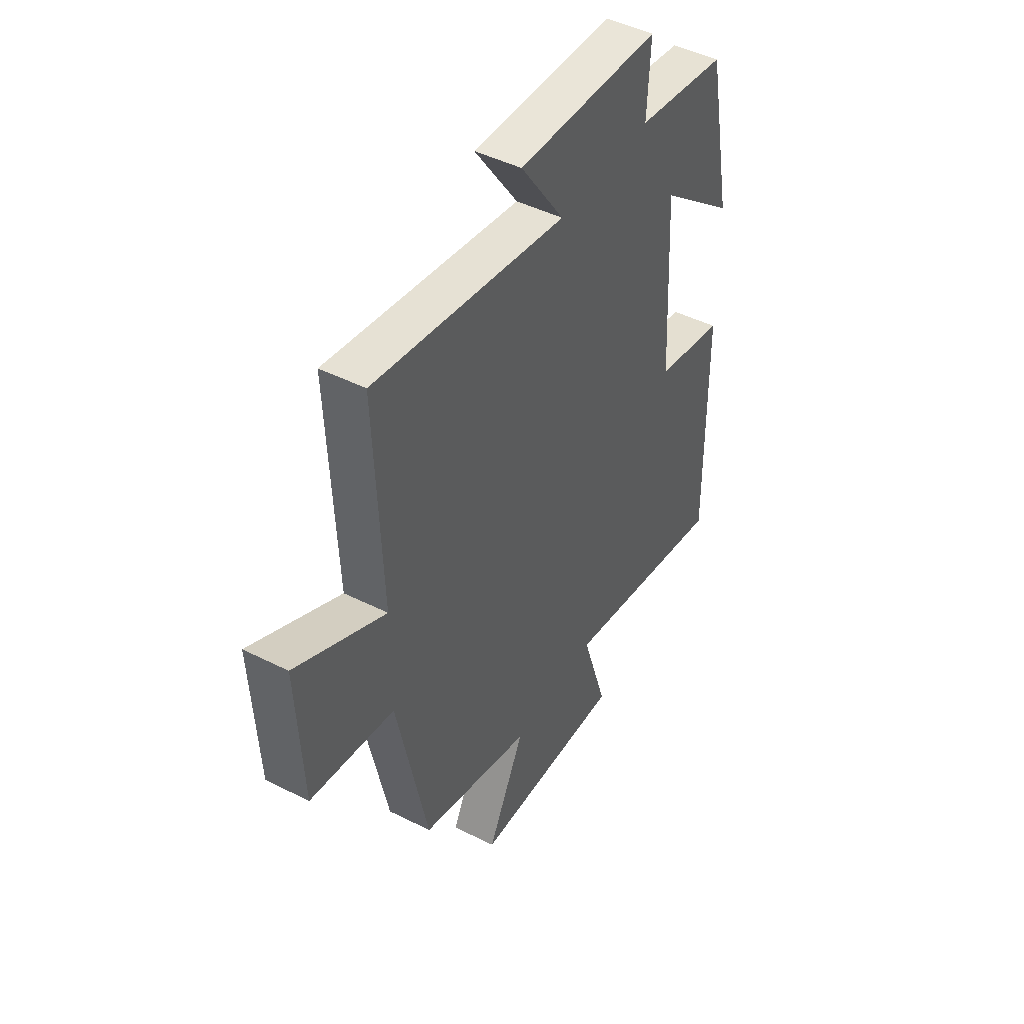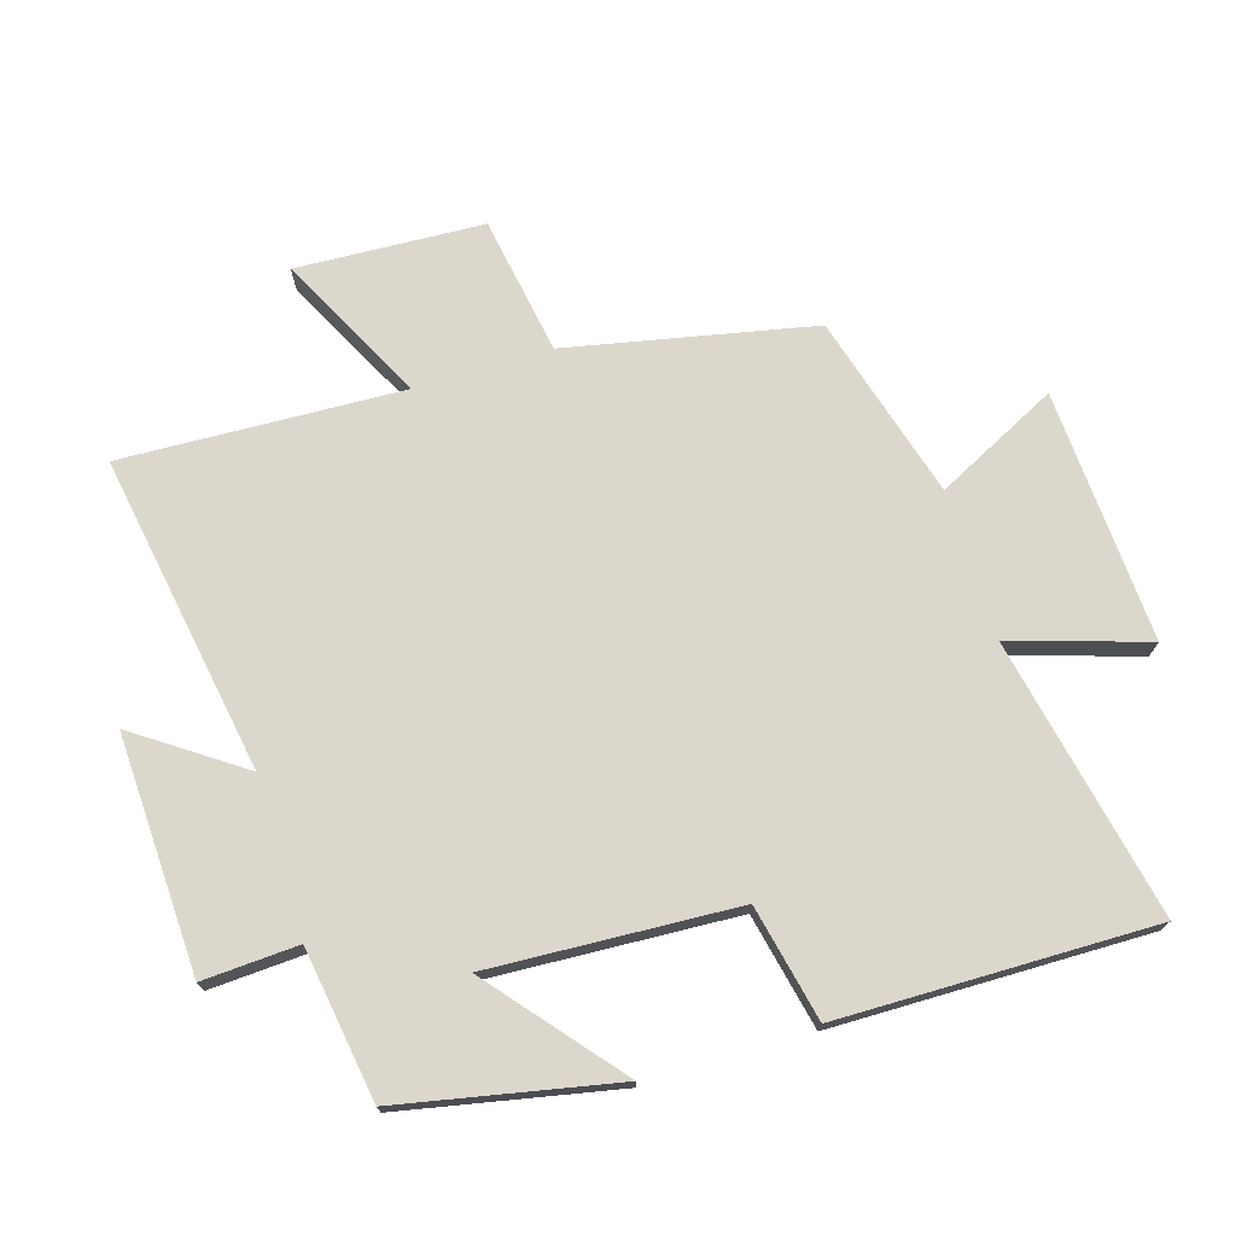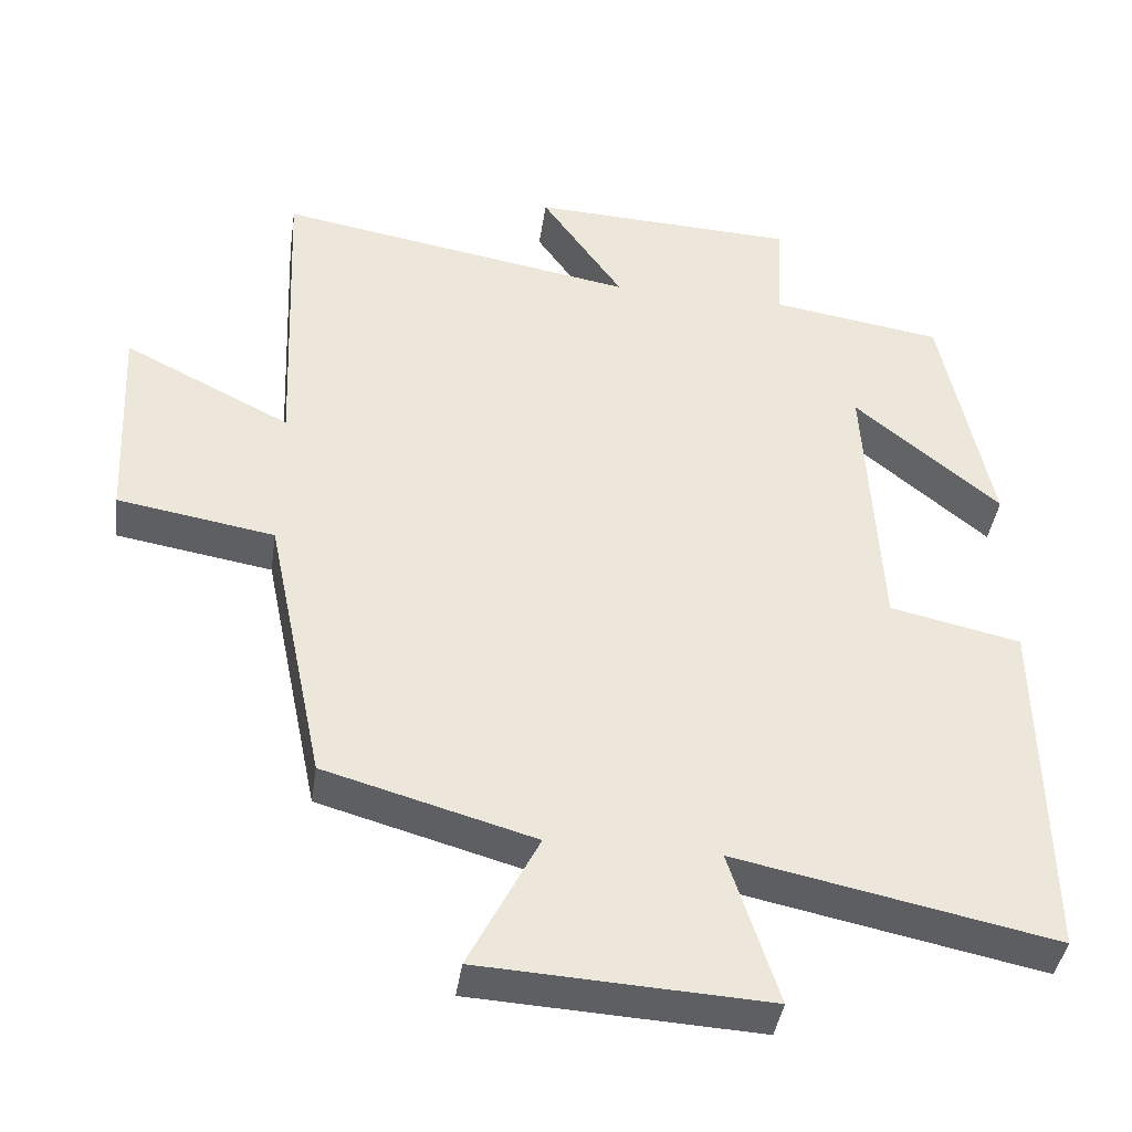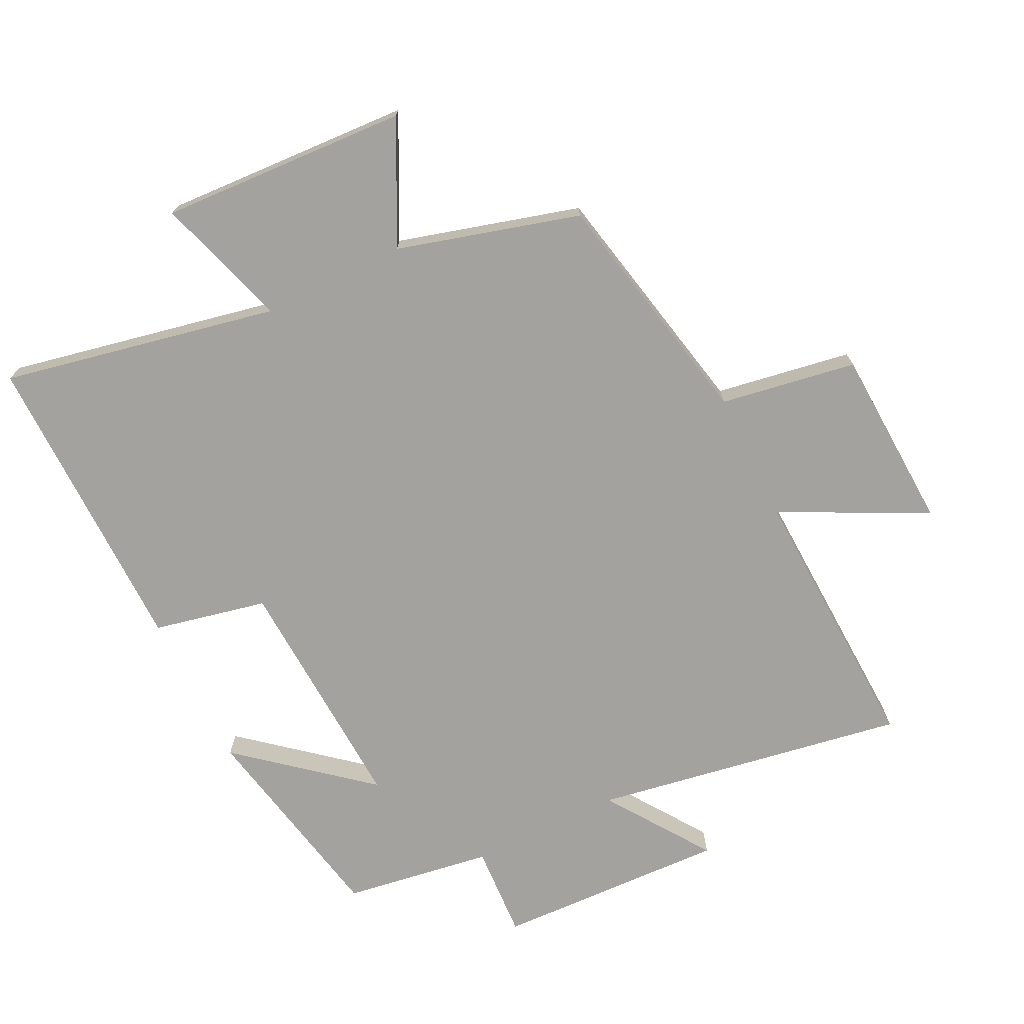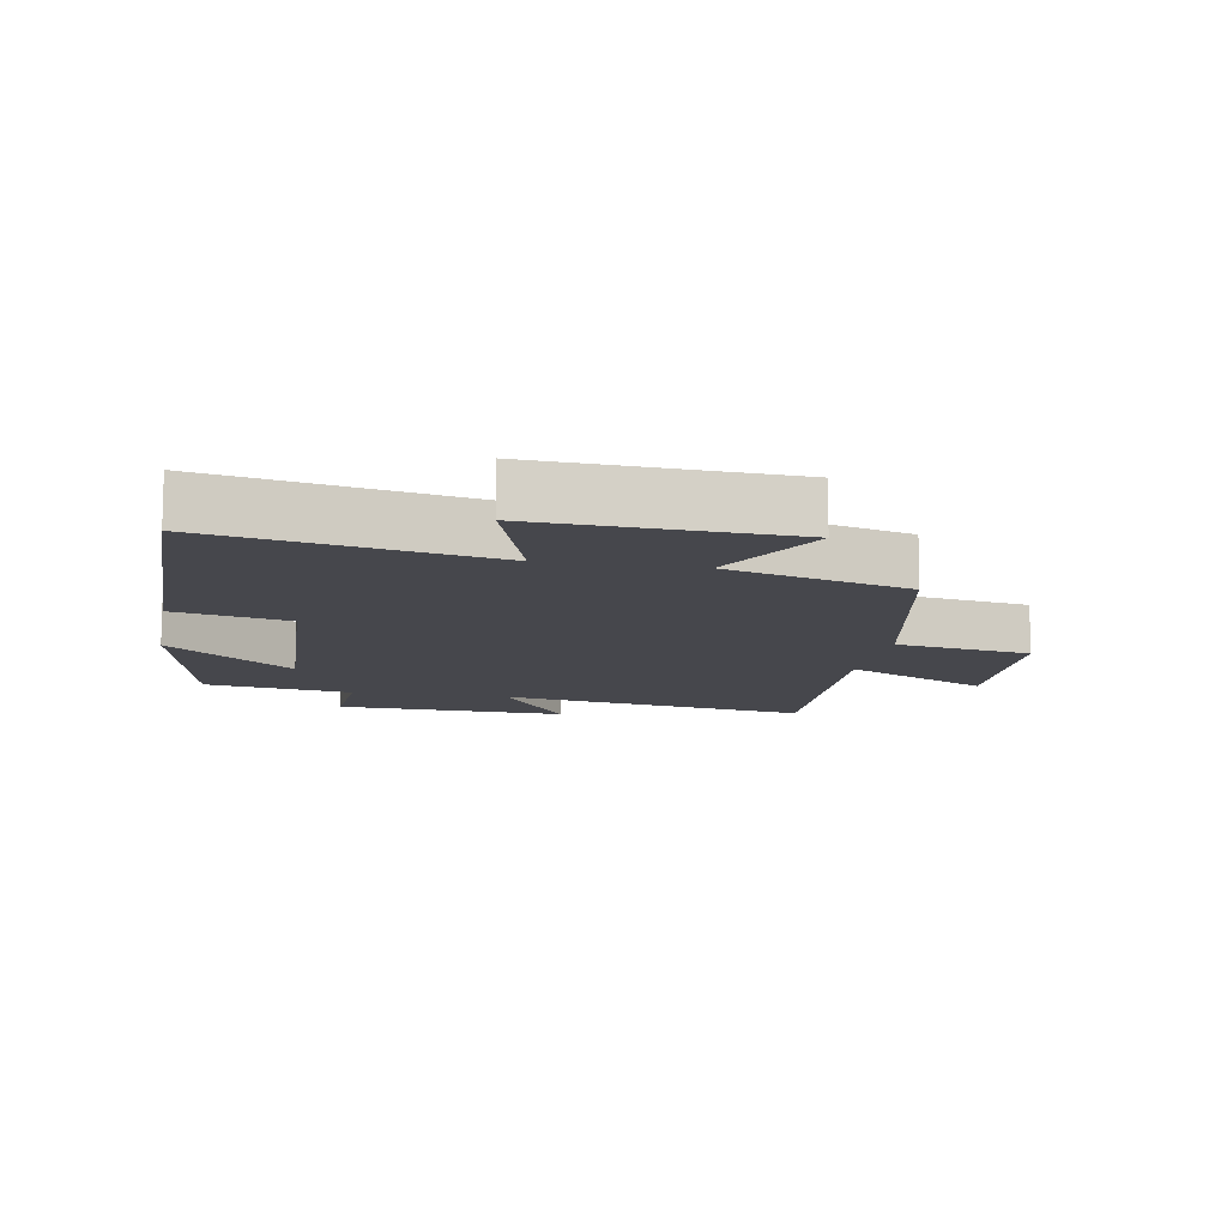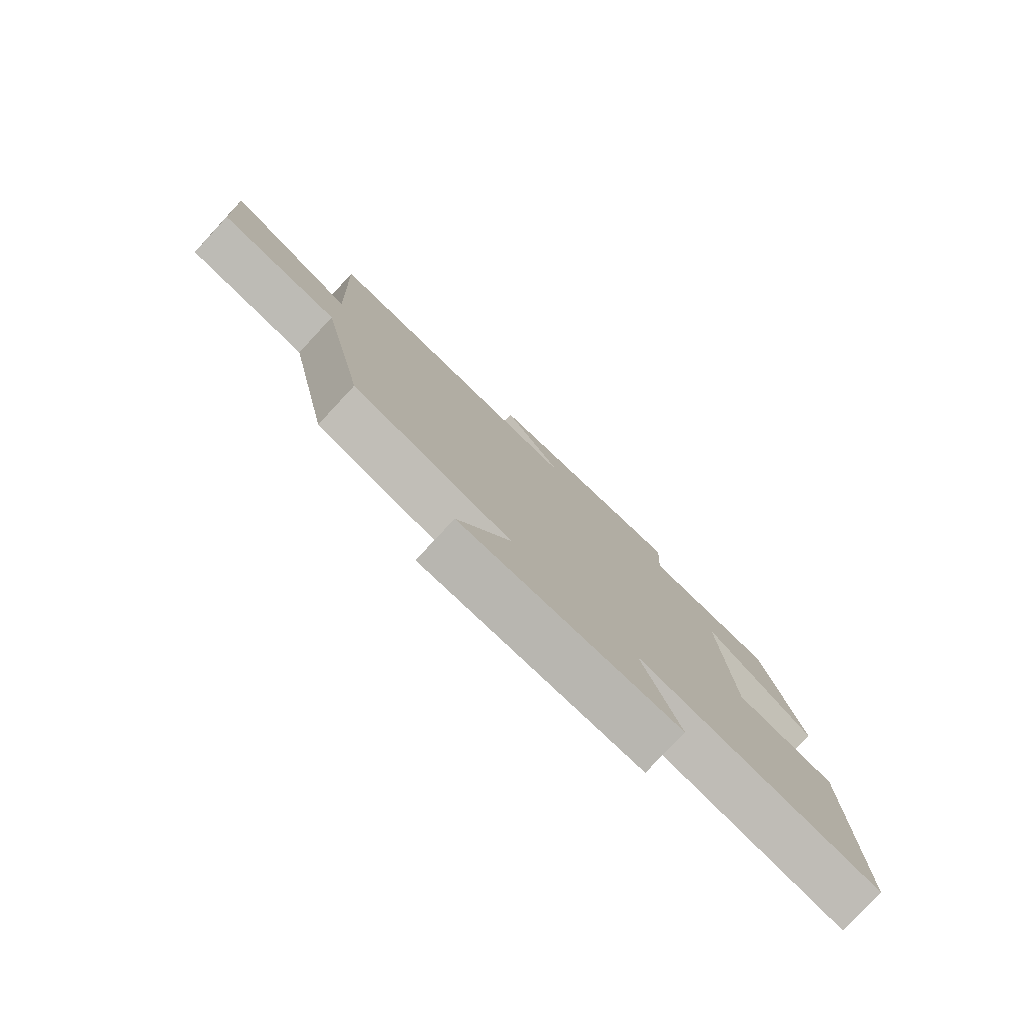
<metadata>
{"format":"obj","ext":"obj","renderer":"f3d","projection":"perspective","resolution":1024,"background":"white","views":[{"elev":46.4,"azim":-60.1,"up":"+Z"},{"elev":72.9,"azim":73.0,"up":"+Y"},{"elev":-41.2,"azim":-8.3,"up":"+Z"},{"elev":-72.5,"azim":-153.8,"up":"+Y"},{"elev":-11.0,"azim":169.7,"up":"+Y"},{"elev":-79.7,"azim":-43.0,"up":"+Z"}]}
</metadata>
<code>
v 0.506 0.07 -0.587
v 0.081 0.07 -0.5
v 0.146 0.07 -0.705
v -0.236 0.07 -0.685
v -0.143 0.07 -0.5
v -0.423 0.07 -0.421
v -0.5 0.07 -0.049
v -0.71 0.07 -0.014
v -0.724 0.07 0.27
v -0.5 0.07 0.157
v -0.518 0.07 0.582
v -0.035 0.07 0.5
v -0.145 0.07 0.659
v 0.213 0.07 0.645
v 0.205 0.07 0.5
v 0.434 0.07 0.465
v 0.5 0.07 0.139
v 0.305 0.07 0.301
v 0.325 0.07 -0.073
v 0.5 0.07 -0.111
v 0.506 0 -0.587
v 0.081 0 -0.5
v 0.146 0 -0.705
v -0.236 0 -0.685
v -0.143 0 -0.5
v -0.423 0 -0.421
v -0.5 0 -0.049
v -0.71 0 -0.014
v -0.724 0 0.27
v -0.5 0 0.157
v -0.518 0 0.582
v -0.035 0 0.5
v -0.145 0 0.659
v 0.213 0 0.645
v 0.205 0 0.5
v 0.434 0 0.465
v 0.5 0 0.139
v 0.305 0 0.301
v 0.325 0 -0.073
v 0.5 0 -0.111
f 19 20 1 2
f 18 19 2
f 15 16 17 18
f 15 18 2
f 12 13 14 15
f 12 15 2
f 10 11 12 2
f 7 8 9 10
f 7 10 2
f 6 7 2
f 5 6 2
f 2 3 4 5
f 22 21 40 39
f 22 39 38
f 38 37 36 35
f 22 38 35
f 35 34 33 32
f 22 35 32
f 22 32 31 30
f 30 29 28 27
f 22 30 27
f 22 27 26
f 22 26 25
f 25 24 23 22
f 1 21 22 2
f 2 22 23 3
f 3 23 24 4
f 4 24 25 5
f 5 25 26 6
f 6 26 27 7
f 7 27 28 8
f 8 28 29 9
f 9 29 30 10
f 10 30 31 11
f 11 31 32 12
f 12 32 33 13
f 13 33 34 14
f 14 34 35 15
f 15 35 36 16
f 16 36 37 17
f 17 37 38 18
f 18 38 39 19
f 19 39 40 20
f 20 40 21 1

</code>
